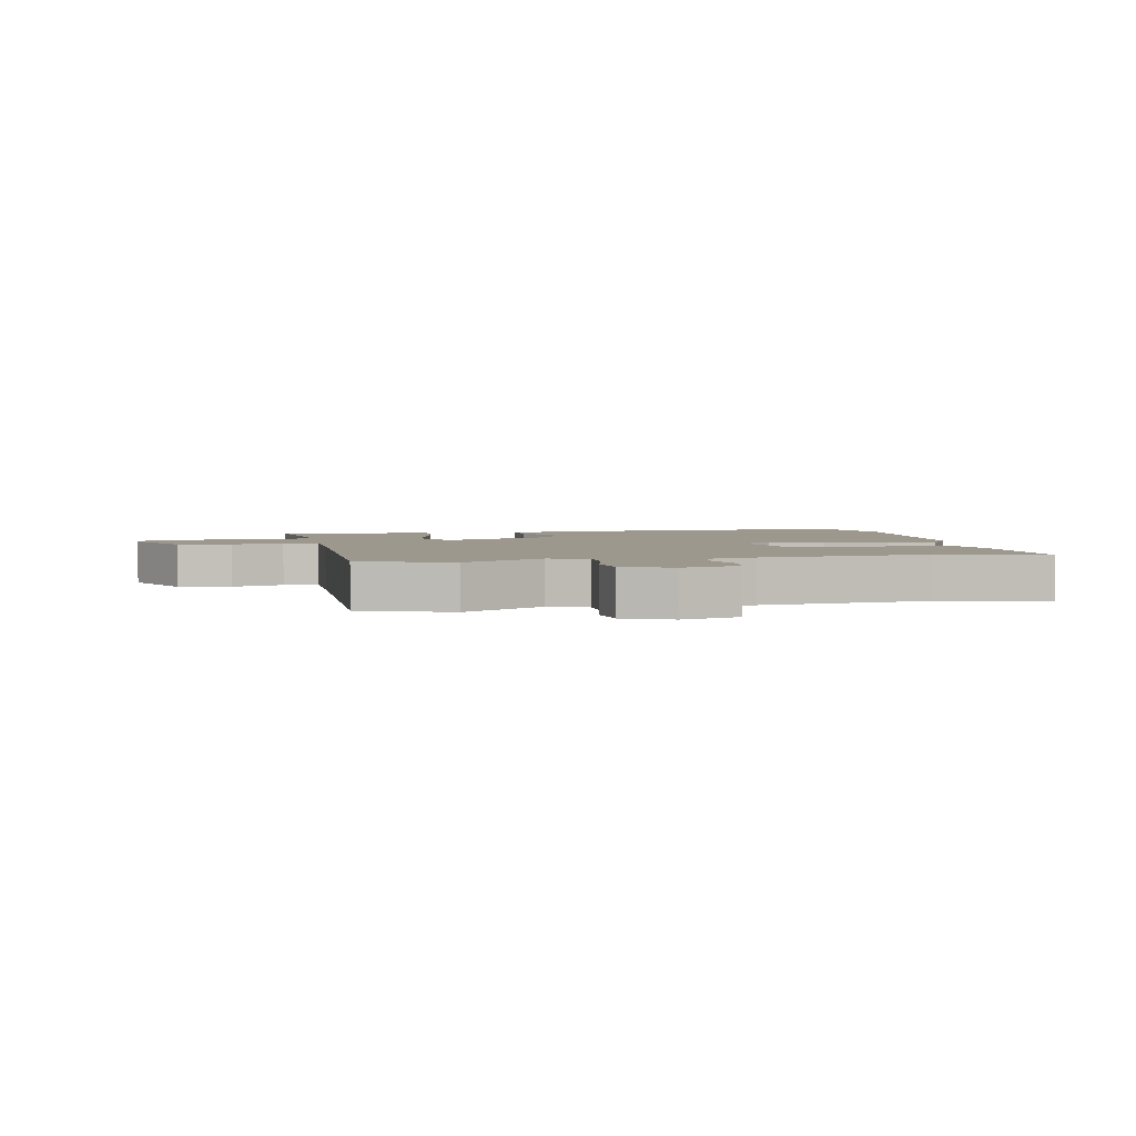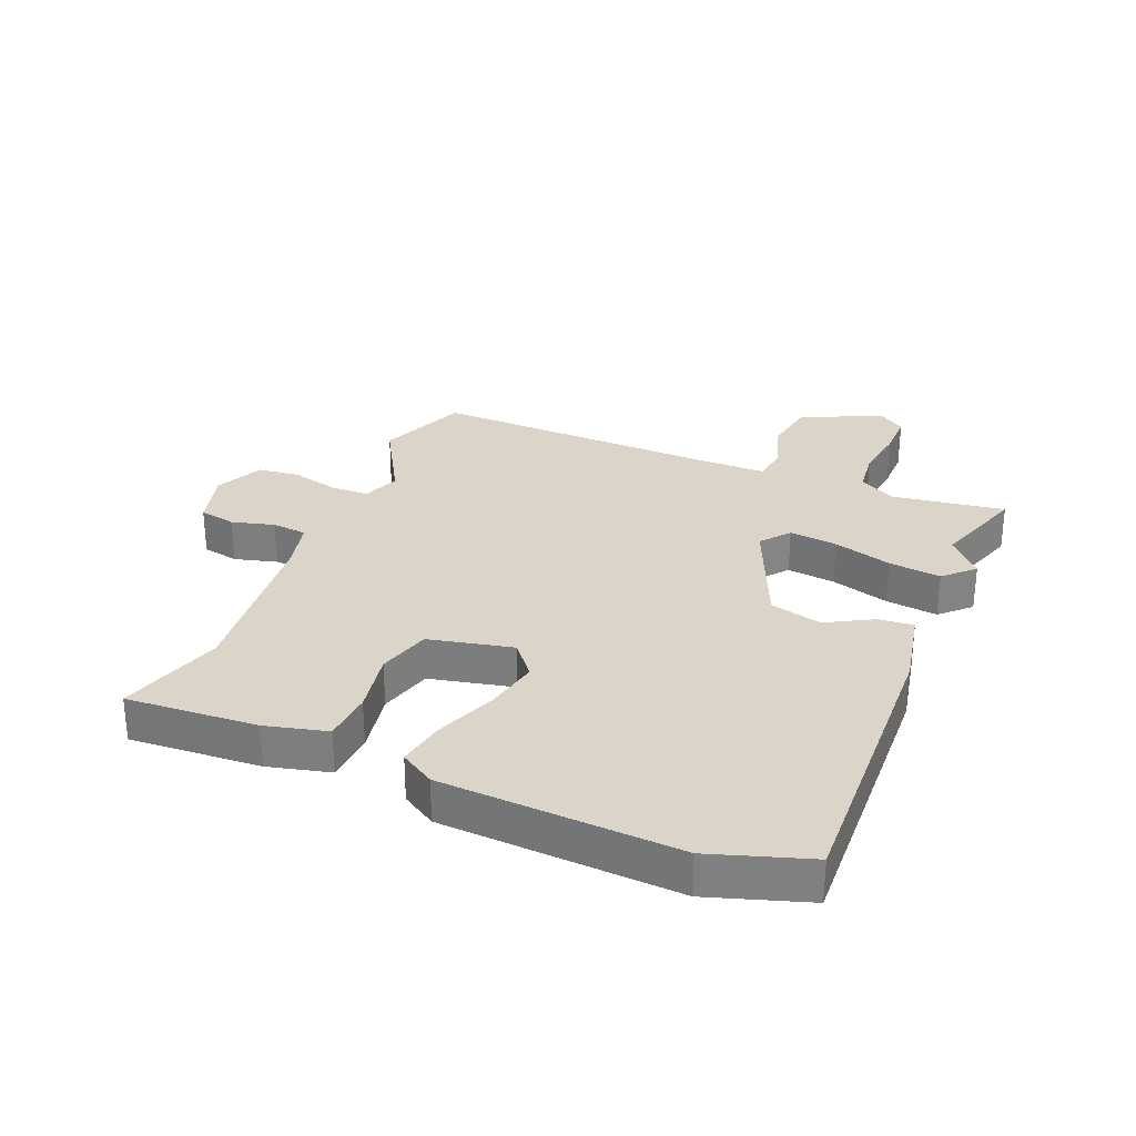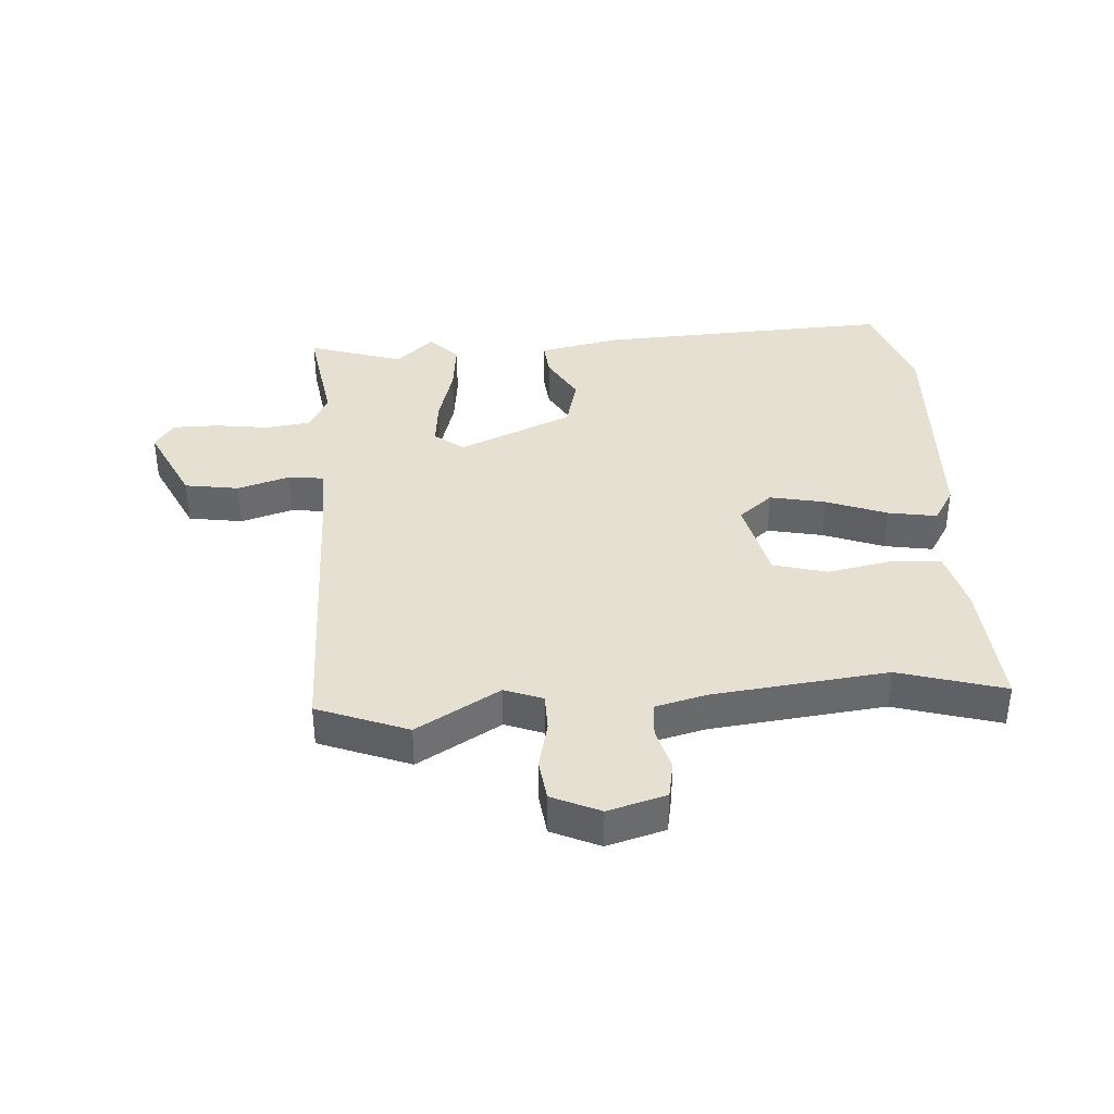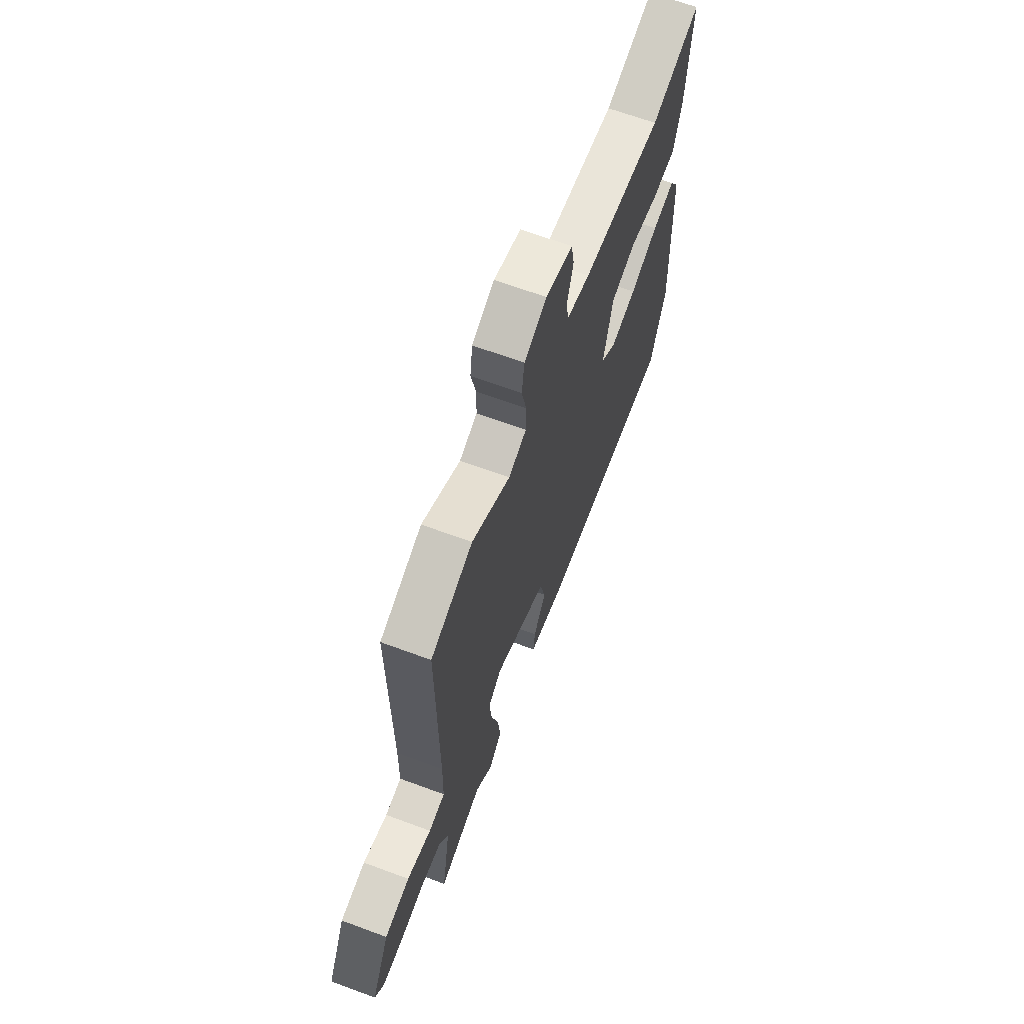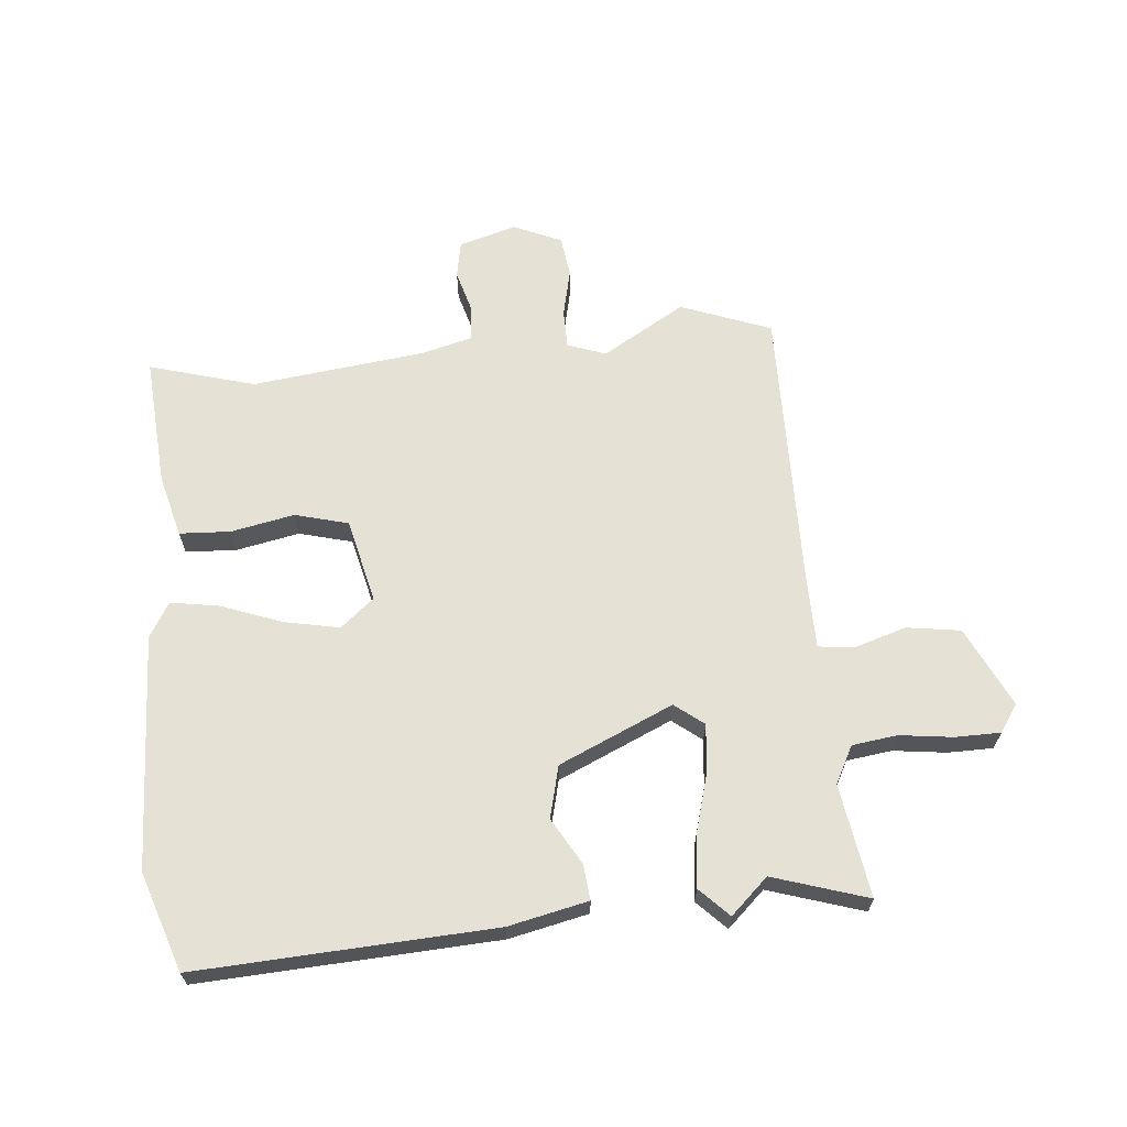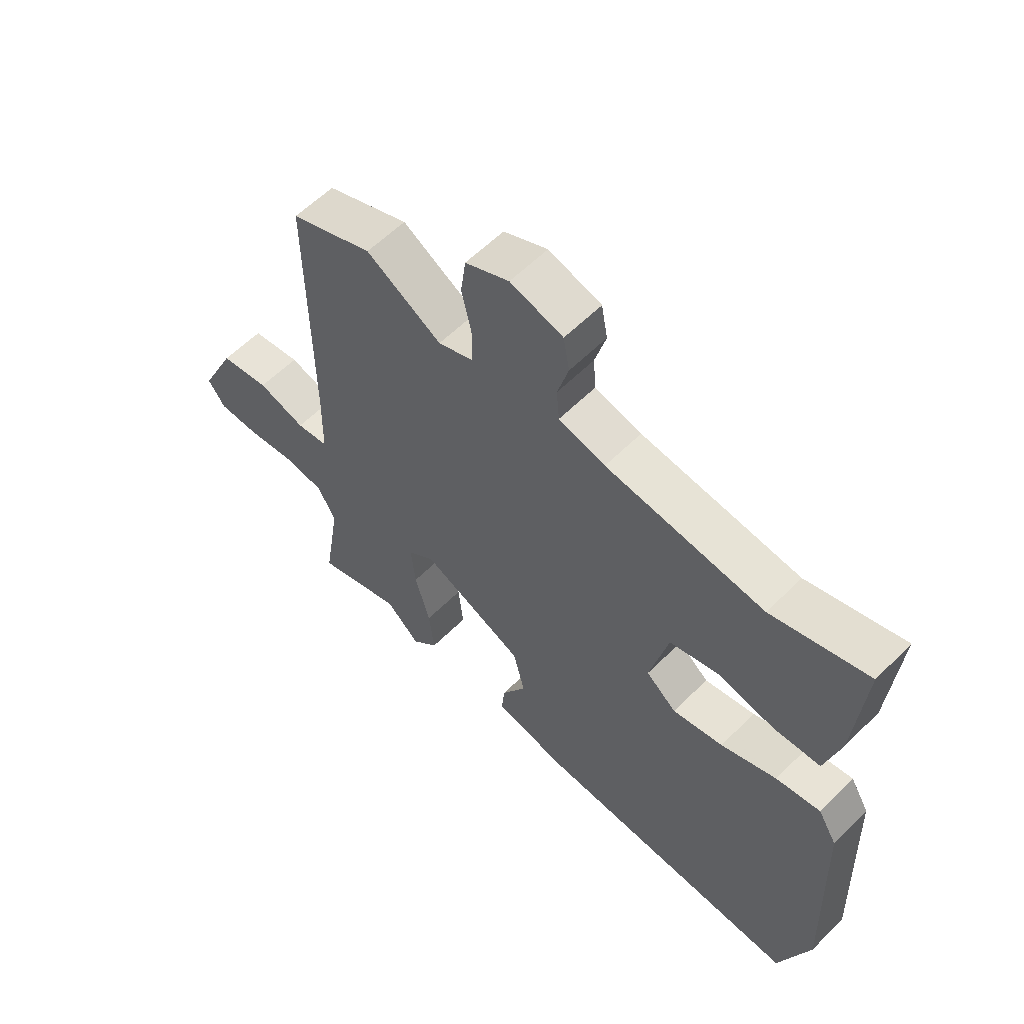
<metadata>
{"format":"obj","ext":"obj","renderer":"f3d","projection":"perspective","resolution":1024,"background":"white","views":[{"elev":3.2,"azim":-10.9,"up":"+Y"},{"elev":29.3,"azim":113.4,"up":"+Y"},{"elev":37.8,"azim":-3.4,"up":"+Y"},{"elev":66.4,"azim":-69.6,"up":"+Z"},{"elev":65.0,"azim":174.9,"up":"+Y"},{"elev":58.9,"azim":44.4,"up":"+Z"}]}
</metadata>
<code>
v -0.402 0.07 -0.469
v -0.558 0.07 -0.518
v -0.528 0.07 -0.332
v -0.56 0.07 -0.271
v -0.634 0.07 -0.261
v -0.722 0.07 -0.272
v -0.796 0.07 -0.271
v -0.827 0.07 -0.226
v -0.763 0.07 -0.094
v -0.674 0.07 -0.081
v -0.588 0.07 -0.108
v -0.53 0.07 -0.101
v -0.528 0.07 0.018
v -0.532 0.07 0.488
v -0.383 0.07 0.544
v -0.247 0.07 0.463
v -0.184 0.07 0.486
v -0.183 0.07 0.549
v -0.201 0.07 0.628
v -0.192 0.07 0.696
v -0.113 0.07 0.731
v -0.018 0.07 0.703
v -0.007 0.07 0.642
v -0.027 0.07 0.572
v -0.022 0.07 0.514
v 0.062 0.07 0.492
v 0.347 0.07 0.457
v 0.521 0.07 0.506
v 0.504 0.07 0.29
v 0.477 0.07 0.189
v 0.393 0.07 0.185
v 0.289 0.07 0.206
v 0.201 0.07 0.183
v 0.168 0.07 0.045
v 0.223 0.07 -0.001
v 0.314 0.07 0.017
v 0.414 0.07 0.054
v 0.494 0.07 0.067
v 0.528 0.07 0.01
v 0.542 0.07 -0.378
v 0.487 0.07 -0.539
v -0.001 0.07 -0.512
v -0.132 0.07 -0.483
v -0.126 0.07 -0.425
v -0.082 0.07 -0.349
v -0.103 0.07 -0.263
v -0.29 0.07 -0.179
v -0.338 0.07 -0.216
v -0.33 0.07 -0.296
v -0.303 0.07 -0.393
v -0.294 0.07 -0.479
v -0.341 0.07 -0.526
v -0.402 0 -0.469
v -0.558 0 -0.518
v -0.528 0 -0.332
v -0.56 0 -0.271
v -0.634 0 -0.261
v -0.722 0 -0.272
v -0.796 0 -0.271
v -0.827 0 -0.226
v -0.763 0 -0.094
v -0.674 0 -0.081
v -0.588 0 -0.108
v -0.53 0 -0.101
v -0.528 0 0.018
v -0.532 0 0.488
v -0.383 0 0.544
v -0.247 0 0.463
v -0.184 0 0.486
v -0.183 0 0.549
v -0.201 0 0.628
v -0.192 0 0.696
v -0.113 0 0.731
v -0.018 0 0.703
v -0.007 0 0.642
v -0.027 0 0.572
v -0.022 0 0.514
v 0.062 0 0.492
v 0.347 0 0.457
v 0.521 0 0.506
v 0.504 0 0.29
v 0.477 0 0.189
v 0.393 0 0.185
v 0.289 0 0.206
v 0.201 0 0.183
v 0.168 0 0.045
v 0.223 0 -0.001
v 0.314 0 0.017
v 0.414 0 0.054
v 0.494 0 0.067
v 0.528 0 0.01
v 0.542 0 -0.378
v 0.487 0 -0.539
v -0.001 0 -0.512
v -0.132 0 -0.483
v -0.126 0 -0.425
v -0.082 0 -0.349
v -0.103 0 -0.263
v -0.29 0 -0.179
v -0.338 0 -0.216
v -0.33 0 -0.296
v -0.303 0 -0.393
v -0.294 0 -0.479
v -0.341 0 -0.526
f 49 50 51 52
f 48 49 52 1
f 42 43 44 45
f 42 45 46
f 41 42 46
f 40 41 46
f 39 40 46 47
f 36 37 38 39
f 35 36 39 47
f 29 30 31 32
f 27 28 29 32
f 26 27 32 33
f 25 26 33 34
f 21 22 23 24
f 21 24 25
f 18 19 20 21
f 17 18 21 25
f 16 17 25 34
f 13 14 15 16
f 12 13 16 34
f 8 9 10 11
f 8 11 12
f 5 6 7 8
f 4 5 8 12
f 3 4 12
f 48 1 2 3
f 47 48 3 12
f 12 34 35 47
f 104 103 102 101
f 53 104 101 100
f 97 96 95 94
f 98 97 94
f 98 94 93
f 98 93 92
f 99 98 92 91
f 91 90 89 88
f 99 91 88 87
f 84 83 82 81
f 84 81 80 79
f 85 84 79 78
f 86 85 78 77
f 76 75 74 73
f 77 76 73
f 73 72 71 70
f 77 73 70 69
f 86 77 69 68
f 68 67 66 65
f 86 68 65 64
f 63 62 61 60
f 64 63 60
f 60 59 58 57
f 64 60 57 56
f 64 56 55
f 55 54 53 100
f 64 55 100 99
f 99 87 86 64
f 1 53 54 2
f 2 54 55 3
f 3 55 56 4
f 4 56 57 5
f 5 57 58 6
f 6 58 59 7
f 7 59 60 8
f 8 60 61 9
f 9 61 62 10
f 10 62 63 11
f 11 63 64 12
f 12 64 65 13
f 13 65 66 14
f 14 66 67 15
f 15 67 68 16
f 16 68 69 17
f 17 69 70 18
f 18 70 71 19
f 19 71 72 20
f 20 72 73 21
f 21 73 74 22
f 22 74 75 23
f 23 75 76 24
f 24 76 77 25
f 25 77 78 26
f 26 78 79 27
f 27 79 80 28
f 28 80 81 29
f 29 81 82 30
f 30 82 83 31
f 31 83 84 32
f 32 84 85 33
f 33 85 86 34
f 34 86 87 35
f 35 87 88 36
f 36 88 89 37
f 37 89 90 38
f 38 90 91 39
f 39 91 92 40
f 40 92 93 41
f 41 93 94 42
f 42 94 95 43
f 43 95 96 44
f 44 96 97 45
f 45 97 98 46
f 46 98 99 47
f 47 99 100 48
f 48 100 101 49
f 49 101 102 50
f 50 102 103 51
f 51 103 104 52
f 52 104 53 1

</code>
